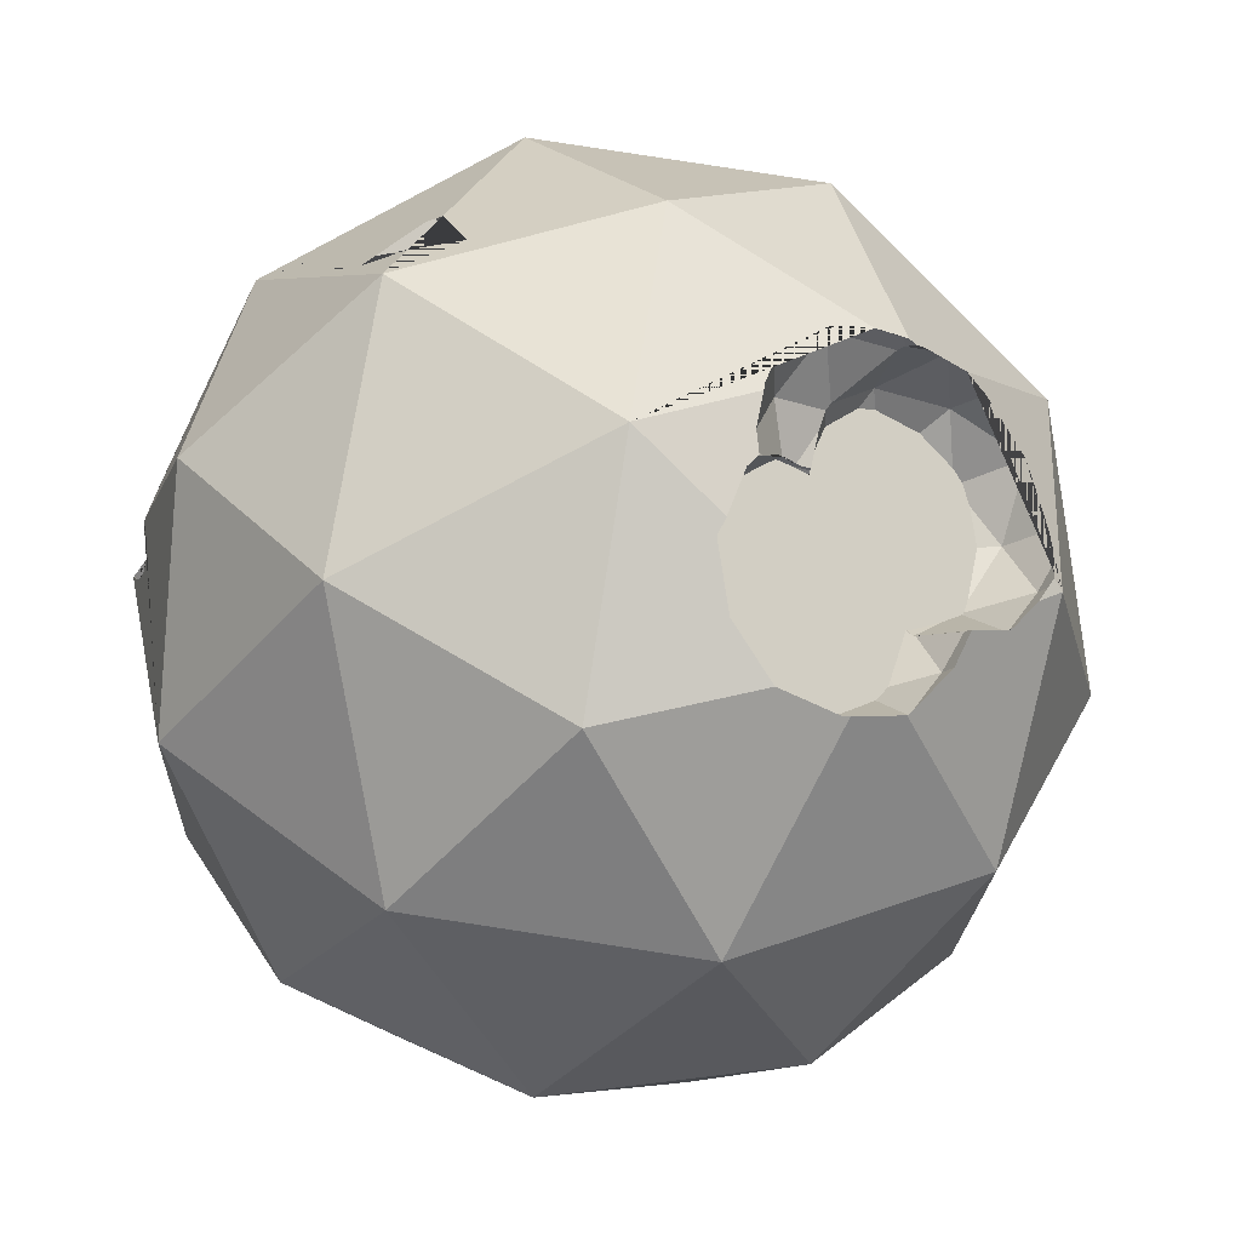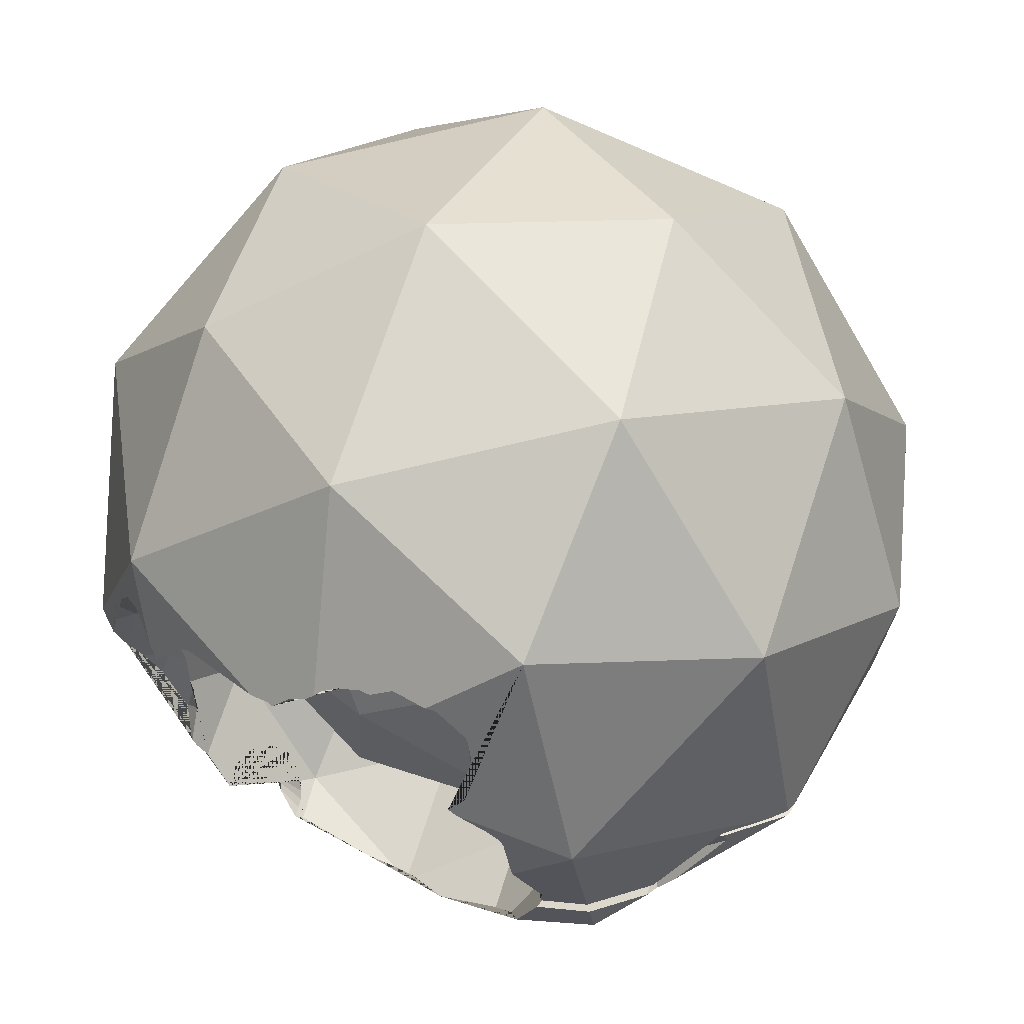
<metadata>
{"format":"obj","ext":"obj","renderer":"f3d","projection":"perspective","resolution":1024,"background":"white","views":[{"elev":-23.0,"azim":-155.5,"up":"+Y"},{"elev":68.5,"azim":147.0,"up":"+Z"}]}
</metadata>
<code>
o Cube_Cube.004
v -4.577 -2.663 -0.1453
v -4.577 1.867 -0.1453
v -2.792 -2.663 -3.655
v -2.792 1.867 -3.655
v -4.005 -2.663 0.1457
v -4.005 1.867 0.1457
v -2.22 -2.663 -3.364
v -2.22 1.867 -3.364
f 1 2 4 3
f 3 4 8 7
f 7 8 6 5
f 5 6 2 1
f 3 7 5 1
f 8 4 2 6
o core_Icosphere.002
v -2.316 -0.8564 3.21
v -0.4439 2.911 2.741
v -3.452 3.298 0.6744
v -3.121 -1.402 -0.3407
v 0.09147 -4.693 1.099
v 1.746 -2.028 3.004
v -0.09147 4.693 -1.099
v -1.746 2.028 -3.004
v 0.4439 -2.911 -2.741
v 3.452 -3.298 -0.6744
v 3.121 1.402 0.3407
v 2.316 0.8564 -3.21
v -3.39 1.435 2.283
v -1.622 1.207 3.498
v -2.29 3.649 2.008
v 0.7652 0.5187 3.377
v -0.3352 -1.695 3.652
v -3.196 -1.327 1.687
v -3.863 1.114 0.1962
v -1.308 -3.262 2.533
v -1.781 -3.583 0.4457
v 1.08 -3.951 2.412
v 1.573 2.535 1.812
v 2.861 -0.3681 1.966
v -2.083 4.697 -0.2495
v -0.3147 4.47 0.9654
v -2.861 0.3681 -1.966
v -3.055 3.13 -1.369
v 0.3147 -4.47 -0.9654
v -1.573 -2.535 -1.812
v 3.055 -3.13 1.369
v 2.083 -4.697 0.2495
v 1.781 3.583 -0.4457
v -1.08 3.951 -2.412
v -0.7652 -0.5187 -3.377
v 2.29 -3.649 -2.008
v 3.863 -1.114 -0.1962
v 1.308 3.262 -2.533
v 3.196 1.327 -1.687
v 0.3352 1.695 -3.652
v 1.622 -1.207 -3.498
v 3.39 -1.435 -2.283
f 9 22 21
f 10 22 24
f 9 21 26
f 9 26 28
f 9 28 25
f 10 24 31
f 11 23 33
f 12 27 35
f 13 29 37
f 14 30 39
f 10 31 34
f 11 33 36
f 12 35 38
f 13 37 40
f 14 39 32
f 15 41 46
f 16 42 48
f 17 43 49
f 18 44 50
f 19 45 47
f 47 50 20
f 47 45 50
f 45 18 50
f 50 49 20
f 50 44 49
f 44 17 49
f 49 48 20
f 49 43 48
f 43 16 48
f 48 46 20
f 48 42 46
f 42 15 46
f 46 47 20
f 46 41 47
f 41 19 47
f 32 45 19
f 32 39 45
f 39 18 45
f 40 44 18
f 40 37 44
f 37 17 44
f 38 43 17
f 38 35 43
f 35 16 43
f 36 42 16
f 36 33 42
f 33 15 42
f 34 41 15
f 34 31 41
f 31 19 41
f 39 40 18
f 39 30 40
f 30 13 40
f 37 38 17
f 37 29 38
f 29 12 38
f 35 36 16
f 35 27 36
f 27 11 36
f 33 34 15
f 33 23 34
f 23 10 34
f 31 32 19
f 31 24 32
f 24 14 32
f 25 30 14
f 25 28 30
f 28 13 30
f 28 29 13
f 28 26 29
f 26 12 29
f 26 27 12
f 26 21 27
f 21 11 27
f 24 25 14
f 24 22 25
f 22 9 25
f 21 23 11
f 21 22 23
f 22 10 23
o base_Icosphere
v 4.822 -1.535 -0.08658
v 4.66 -1.21 1.068
v 4.66 -1.21 -1.242
v 4.76 -0.6842 1.782
v 4.76 -0.6842 -1.955
v 0.09552 2.62 -4.06
v -3.336 0.6788 -3.214
v -3.247 -0.02974 -3.703
v -3.92 1.318 -3.214
v -3.607 -0.7383 -0.9644
v -5.191 -0.7383 -0.4496
v -4.316 0.6788 -0.4496
v -3.336 0.6788 -1.797
v -5.011 -1.378 -1.005
v -4.08 -1.378 -1.308
v -4.337 -0.8627 -0.5156
v -3.247 -0.02974 -1.308
v -3.247 -0.02974 -2.287
v -4.753 -0.02974 -0.213
v -3.822 -0.02974 -0.5156
v -3.663 0.8033 -1.005
v -4.496 1.318 -1.005
v -3.92 1.318 -1.797
v -2.853 -1.911 -2.008
v -4.438 -1.911 -1.493
v -2.853 -1.911 -3.674
v -2.583 -0.4943 -2.841
v -3.326 -2.551 -2.351
v -3.583 -2.036 -1.559
v -2.652 -2.036 -2.841
v -3.326 -2.551 -3.331
v -2.493 -1.203 -2.351
v -2.493 -1.203 -3.331
v -3.068 -1.203 -1.559
v -2.909 -0.3699 -2.049
v -2.909 -0.3699 -3.633
v -3.167 0.1449 -2.841
v 3.582 1.707 3.295
v 3.158 1.929 3.295
v 2.632 2.254 3.295
v 2.369 2.779 3.104
v 2.733 2.779 3.605
v 2.47 3.305 2.795
v -1.187 4.962 0.1187
v 0.2043 4.877 0.4852
v -1.161 4.97 0.01885
v 0.2311 4.885 0.3853
v 0.7423 4.853 -0.8905
v 0.2623 1.004 0.09754
v -1.305 2.064 -0.5514
v -1.222 2.008 -0.8412
v 2.251 -1.245 0.6307
v 1.692 1.373 2.691
v 0.171 1.24 -0.3221
v 2.355 -0.07705 -2.537
v 1.451 4.158 0.7962
v 1.86 3.263 -2.434
v 1.732 -0.2235 1.961
v 3.568 -0.9491 1.753
v 3.239 0.5895 2.964
v 3.809 -1.476 -0.1455
v 0.8375 -0.3017 0.1899
v 0.509 1.237 1.401
v 2.121 -1.076 -1.112
v 0.8986 0.3848 -1.672
v 3.87 -0.7892 -2.007
v 0.3671 2.874 0.2871
v 1.261 2.953 2.058
v 1.892 1.574 -2.913
v 0.6079 2.348 -1.612
v 3.728 0.8482 -3.121
v 1.36 4.063 -0.9545
v -1.877 -5.086 1.172
v 2.552 -2.697 4.12
v -2.842 -0.5658 4.729
v -5.469 -0.7955 -0.4729
v -1.698 -3.069 -4.297
v 3.259 -4.245 -1.458
v 1.698 3.069 4.297
v -3.259 4.245 1.458
v -2.552 2.697 -4.12
v 2.842 0.5658 -4.729
v 1.877 5.086 -1.172
v -2.774 -3.322 3.469
v 0.3964 -4.575 3.111
v -0.1708 -1.918 5.202
v 3.416 -4.08 1.565
v 0.8122 -5.484 -0.1679
v -4.318 -3.457 0.4112
v -4.885 -0.8002 2.502
v -2.101 -4.793 -1.836
v 0.9178 -4.299 -3.383
v 4.714 -1.118 2.7
v 5.13 -2.027 -0.5791
v -0.6728 1.471 5.305
v 2.498 0.2184 4.947
v -5.13 2.027 0.5791
v -3.586 2.162 3.637
v -2.498 -0.2184 -4.947
v 3.586 -2.162 -3.637
v 0.6728 -1.471 -5.305
v 4.212 2.272 2.804
v -0.9178 4.299 3.383
v -3.416 4.08 -1.565
v 0.1708 1.918 -5.202
v 2.101 4.793 1.836
v -0.3964 4.575 -3.111
v 2.774 3.322 -3.469
v 4.736 0.06882 2.301
v 5.006 -0.1654 1.777
v 4.681 0.177 2.392
v 4.373 1.188 2.77
v 4.258 1.405 2.867
v 4.889 0.02662 -2.104
v 4.964 -0.1035 -1.887
v 4.182 1.275 -3
v 3.359 2.748 -3.053
v 3.476 2.55 -3.069
v 3.319 2.845 -3.014
v 3.707 2.208 -3.042
v 2.43 4.655 0.2798
v 2.725 4.417 1.204
v 2.705 4.188 1.827
v 2.728 4.127 1.918
v 2.826 3.972 2.059
v 3.034 3.679 2.264
v 3.209 3.36 -2.608
v 2.723 4.014 -2.03
v 2.639 4.273 -1.609
v 2.721 4.523 -0.9093
v 0.4653 2.66 -0.487
v 0.2833 0.9897 -0.2177
v 0.1761 1.24 -0.2962
v 0.1765 1.286 -0.3049
v 0.3125 1.078 0.09754
v 0.3161 0.9675 -0.09181
v 1.951 4.99 -0.1891
v 2.447 4.656 0.01618
v 1.4 4.106 -0.1754
v 0.7653 3.351 -0.2108
v 0.4276 2.742 -0.1897
v 0.2434 1.239 0.04698
v 0.2497 1.896 -0.07751
v 1.925 5.023 -0.5264
v 2.49 4.644 -0.2932
v 2.292 4.566 -0.3345
v 1.384 4.088 -0.5007
v 1.014 3.649 -0.5213
v 0.796 4.817 -0.4838
v 0.1141 5.278 0.5326
v 1.046 5.186 -0.4838
v 0.04785 5.323 0.1446
v 0.8498 4.781 -0.7854
v 0.9589 5.173 -0.8905
v 1.119 5.198 -0.7944
v 1.13 5.195 -0.7854
v 0.7318 5.255 -0.6015
v 0.7151 4.872 -0.8412
v 0.6328 4.927 -0.5514
v -0.8101 5.48 0.1513
v -0.79 5.481 0.1568
v -0.8593 5.459 0.1366
v -1.148 5.306 0.04776
v -1.175 5.295 0.1473
v 0.219 5.26 0.518
v 0.1446 5.275 0.4993
v 0.1383 5.262 0.4966
v 0.1067 5.283 0.4897
v -0.5308 5.417 0.3291
v -0.9212 5.429 0.2254
v -0.8151 5.452 0.2555
v 0.2456 5.263 0.4178
v 0.2243 5.267 0.4124
v 0.2013 5.219 0.4026
v 0.08768 5.296 0.378
v 2.93 1.929 2.982
v 3.045 1.901 3.004
v 2.745 2.029 2.95
v 2.578 2.204 2.926
v 2.437 2.328 2.821
v 2.424 2.351 2.809
v 2.369 2.779 2.635
v 2.381 2.687 2.699
v 3.048 2.319 3.635
v 3.035 2.331 3.639
v 2.985 2.417 3.638
v 2.827 2.711 3.626
v 2.757 2.779 3.612
v 2.576 3.186 3.301
v 2.697 2.897 3.53
v 2.394 2.908 2.562
v 2.576 3.239 3.237
v 2.743 2.797 3.605
v 2.562 3.248 2.414
v 2.648 3.441 2.925
v 2.886 3.619 2.48
v 2.938 3.543 2.353
v 2.866 3.51 2.373
v 2.744 3.425 2.376
v 2.901 3.617 2.467
v 2.871 3.611 2.504
v 3.091 3.57 2.34
v 3.701 1.597 2.93
v 3.345 1.707 2.969
v 3.205 1.94 3.295
v 3.21 1.929 3.278
v 3.155 1.834 2.991
v 3.195 1.895 3.181
v 3.125 1.895 3.085
v 3.115 1.879 2.996
v 3.799 1.776 3.321
v 3.702 1.798 3.382
v 3.527 1.902 3.465
v 3.216 1.973 3.338
v 3.192 2.057 3.411
v 3.331 2.084 3.529
v 3.272 2.186 3.529
v 4.039 1.58 3.084
v 4.248 1.476 2.869
v 3.911 1.58 2.907
v 3.903 1.723 3.214
v 3.867 1.609 2.912
v 3.911 1.707 3.189
v -3.326 -2.551 -3.331
v -3.326 -2.55 -3.331
v -3.788 -2.713 -2.687
v -3.329 -2.552 -3.328
v -3.328 -2.552 -3.329
v -3.851 -2.703 -2.638
v -4.233 -2.551 -2.056
v -4.237 -2.549 -2.052
v -4.244 -2.541 -2.039
v -4.271 -2.502 -2.006
v -4.628 -1.948 -1.655
v -3.05 -1.945 -3.795
v -3.054 -1.249 -4.094
v -3.059 -1.203 -4.11
v -3.065 -1.186 -4.113
v -3.164 -1.016 -4.114
v -3.338 -0.4517 -3.998
v -4.092 -1.382 -1.317
v -4.08 -1.378 -1.316
v -3.483 -0.8147 -1.476
v -3.925 -1.203 -1.281
v -3.975 -1.253 -1.275
v -4.072 -1.371 -1.314
v -4.112 -1.384 -1.317
v -4.71 -1.52 -1.53
v -4.81 -1.563 -1.625
v -5.047 -1.378 -1.055
v -4.827 -1.56 -1.637
v -5.08 -1.335 -1.005
v -5.297 -0.9968 -0.7908
v -5.401 -0.7783 -0.6279
v -5.338 -0.02974 -0.4031
v -5.401 -0.4371 -0.4777
v -5.424 -0.6829 -0.604
v -3.349 -0.5675 -1.624
v -3.427 -0.6882 -1.511
v -5.165 0.794 -0.5122
v -3.255 -0.04587 -2.295
v -3.252 -0.05867 -2.27
v -3.269 -0.1475 -2.049
v -3.327 -0.4495 -1.693
v -5.163 0.8023 -0.5151
v -3.267 -0.02974 -2.315
v -5.16 0.8105 -0.5225
v -4.953 1.318 -1.154
v -3.428 0.1449 -2.481
v -4.713 1.517 -1.923
v -4.742 1.544 -1.763
v -4.865 1.447 -1.512
v -4.731 1.548 -1.797
v -3.365 -0.2617 -3.816
v -3.269 -0.1479 -3.634
v -3.247 -0.02974 -3.34
v -3.269 -0.1475 -3.633
v -3.429 -0.02974 -3.954
v -3.438 -0.304 -3.908
v -3.449 0.1559 -2.505
v -3.547 0.5716 -2.505
v -3.339 0.1559 -2.656
v -3.269 0.1449 -2.981
v -3.272 0.1704 -2.862
v -3.628 0.79 -2.505
v -3.282 0.1777 -2.841
v -3.509 0.4955 -3.894
v -3.507 0.3897 -3.925
v -3.567 0.7666 -3.772
v -4.567 1.383 -2.64
v -4.605 1.367 -2.604
v -4.653 1.329 -2.505
v -4.523 1.343 -2.505
v -3.856 1.188 -3.413
v -3.69 0.8579 -2.505
v -4.435 1.318 -2.505
v -3.97 1.318 -3.281
v -4.038 1.352 -3.214
v -4.351 1.384 -2.939
v 4.12 0.4478 -3.31
v 4.109 0.3896 -3.316
v 3.953 0.8305 -3.001
v 3.941 0.7976 -2.998
v 3.912 0.7489 -2.98
v 4.104 0.3397 -3.316
v 3.881 0.6742 -2.944
v 4.816 0.4628 -2.472
v 4.848 0.4929 -2.421
v 4.842 0.4815 -2.417
v 4.194 0.1423 -3.197
v 4.225 0.1326 -3.162
v 4.064 0.2453 -2.591
v 4.145 0.2169 -2.539
v 4.434 0.1762 -2.937
v 4.519 0.2245 -2.847
v 4.554 0.2598 -2.395
v 4.661 0.3164 -2.386
v 4.624 0.3006 -2.74
v 4.759 0.3912 -2.393
v 4.694 0.3634 -2.669
v 4.265 1.184 -2.959
v 4.268 1.215 -2.94
v 4.264 1.212 -2.942
v 4.21 0.6941 -3.236
v 4.226 0.7245 -3.221
v 4.158 1.126 -2.973
v 4.105 0.2967 -3.311
v 3.865 0.5998 -2.903
v 4.167 0.5974 -3.273
v 4.138 0.5163 -3.297
v 4.071 1.03 -2.993
v 4.003 0.9298 -3.002
v 4.131 0.1997 -3.272
v 4.148 0.1763 -3.252
v 3.901 0.3936 -2.755
v 3.942 0.3355 -2.701
v 4.263 0.129 -3.12
v 4.236 0.2023 -2.491
v 4.11 0.2595 -3.302
v 3.863 0.5273 -2.858
v 4.365 0.1476 -3.01
v 4.445 0.2222 -2.417
v 4.169 0.1571 -3.227
v 3.996 0.2855 -2.646
v 4.309 0.1332 -3.07
v 4.338 0.2035 -2.45
v 4.119 0.2274 -3.289
v 3.875 0.4581 -2.808
v -0.5451 2.403 -4.708
v 0.09386 3.113 -4.223
v -0.05883 2.994 -4.355
v 0.7588 2.427 -4.651
v 0.07731 2.356 -4.857
v 5.017 -0.2687 1.782
v 5.012 -0.3641 1.822
v 4.936 -0.6842 1.914
v 4.911 -0.9001 1.829
v 4.91 -1.162 1.56
v 4.955 -1.392 1.068
v 5.033 -0.1828 1.723
v 5.024 -0.1953 1.722
v 4.707 -0.5075 1.524
v 4.622 -0.6842 1.342
v 4.52 -0.9307 0.8341
v 4.606 -0.779 1.222
v 4.46 -1.134 -0.05166
v 4.504 -1.101 0.3174
v 4.458 -1.136 -0.08658
v 5.021 -1.535 0.5459
v 5.118 -1.619 -0.08658
v 4.524 -0.9377 -1.013
v 4.515 -1.118 -0.5178
v 4.462 -1.135 -0.1358
v 5.084 -1.535 -0.9202
v 4.96 -1.396 -1.242
v 5.088 -1.536 -0.9128
v 5.181 -1.607 -0.4223
v 4.616 -0.6842 -1.497
v 4.607 -0.7721 -1.401
v 4.802 -0.6167 -1.955
v 4.972 -0.203 -1.82
v 4.699 -0.4841 -1.663
v 4.971 -0.178 -1.793
v 4.977 -0.177 -1.802
v 4.979 -0.1723 -1.793
v 4.778 -0.6842 -1.969
v 4.777 -0.7079 -1.961
v 4.84 -1.176 -1.596
f 55 430 431 434 433 432
f 54 412 411 410 404
f 54 404 405 406
f 55 432 428
f 55 428 429 421 53
f 53 421 422 423
f 52 54 407 408
f 51 53 423 418
f 51 418 416 52
f 51 52 409 419
f 57 59 344 339
f 59 348 347
f 59 347 344
f 58 57 339 337
f 58 337 338 328
f 60 293 294 295 296 65
f 60 67 308 309 293
f 61 69 66
f 60 70 67
f 61 306 305 69
f 62 72 71
f 63 73 345 335
f 73 323 320 343 346
f 73 346 345
f 72 321 323 73
f 72 73 71
f 71 73 63
f 68 63 335 331
f 68 331 330 319 316
f 69 310 315 62
f 70 62 71
f 70 71 67
f 67 71 63
f 69 62 70
f 69 70 66
f 66 70 60
f 67 63 68
f 67 68 312 313 314 308
f 64 302 303 304 61
f 65 292 291
f 64 61 66
f 64 66 65
f 65 66 60
f 74 80 78
f 74 82 80
f 75 297 291 292 296 295 79
f 76 286 285
f 74 84 82
f 75 298 297
f 76 83 287 286
f 77 87 86
f 87 336 334 333
f 87 333 326 327 86
f 86 327 325 324 329 290
f 85 87 77
f 83 77 86
f 83 86 288 287
f 84 309 308 314 85
f 84 85 82
f 82 85 77
f 79 84 74
f 82 77 83
f 82 83 80
f 80 83 76
f 81 76 285 275
f 81 275 274
f 80 76 81
f 80 81 78
f 78 81 278 277 276
f 78 79 74
f 88 255 264 265 266 263
f 88 263 262
f 88 262 261 271 273
f 93 245 242
f 91 93 242 239
f 92 240 243
f 92 243 238
f 91 239 240 92
f 91 92 90
f 90 92 236 235
f 89 90 235 234
f 89 234 267 265 264
f 89 264 255 256
f 96 94 95 97
f 94 214 220 221 219 218 217 216 215 95
f 97 95 215 222
f 99 186 182 101 100
f 102 108 109
f 102 112 108
f 102 114 112
f 102 111 114
f 103 229 228 226 227 110
f 104 184 183
f 105 119 115
f 103 118 233 231 230 229
f 104 120 181 184
f 105 121 119
f 106 171 172 173
f 107 178 179 122
f 122 196 197
f 121 166 170 168
f 121 168 167 119
f 119 167 169 107
f 120 107 122
f 120 122 198 181
f 117 190 189 106
f 118 106 173 174
f 118 174 175 248 249 244 241 232 233
f 116 121 105
f 119 107 120
f 119 120 115
f 115 120 104
f 117 106 118
f 117 118 113
f 113 118 103
f 110 163 162 161
f 111 422 421 429 116
f 111 116 114
f 114 116 105
f 114 105 115
f 114 115 112
f 112 115 104
f 112 104 183 182 186 185 192 113
f 112 113 108
f 108 113 103
f 109 111 102
f 108 103 110
f 108 110 109
f 109 110 161 159
f 123 135 134
f 124 135 137
f 123 134 139
f 123 139 141
f 123 141 138
f 124 137 143
f 125 136 145
f 126 140 147
f 127 277 278 274 275 285 286 287 288 289 149
f 128 142 150
f 124 143 146
f 125 145 148
f 126 147 322 318 317 315 310 305 306 307
f 127 149 151
f 128 150 144
f 129 237 238 243 240 239 242 245 251 246 250 252 176 156
f 130 153 221 220
f 131 154 157
f 132 155 158
f 158 157 133
f 158 155 403 402 400 401 157
f 155 131 157 401 399 403
f 157 210 211 207 204 205 133
f 157 154 212 210
f 154 130 220 214 213 212
f 153 129 156
f 156 172 171 188 187
f 156 176 175 174 173 172
f 144 426 427
f 144 150 370 357 358 164 165 431 430 436 437 438 425 424 426
f 150 132 375 374 379 380 350 351 355 377 389 397 383 384 393 360 361 387 395 391 364 365 368 370
f 151 155 132
f 151 149 155
f 149 131 155
f 147 130 154
f 148 153 130
f 148 145 153
f 145 129 153
f 146 261 262 263 266 267 234 235 236 237 129
f 146 143 162 163 269 268 271 261
f 143 405 404 410 160 159 161 162
f 150 151 132
f 150 142 151
f 142 127 151
f 149 338 337 339 344 347 348 349 131
f 149 289 290 329 328 338
f 147 148 130
f 147 140 148
f 140 125 148
f 145 146 129
f 145 136 146
f 136 124 146
f 143 144 427 420 419 409 408 407 406 405
f 143 137 144
f 137 128 144
f 138 142 128
f 138 141 142
f 141 127 142
f 141 279 276 277 127
f 141 139 281 280 279
f 139 126 303 302 300 301 284 283 282 281
f 139 140 126
f 139 134 140
f 134 125 140
f 137 138 128
f 137 135 138
f 135 123 138
f 134 136 125
f 134 135 136
f 135 124 136
f 170 166 372 371 375 132 158
f 180 179 178 177 158 133
f 177 169 167 168 170 158
f 178 107 169 177
f 164 116 429 428 432 433 435 165
f 160 411 412 413 415 109 159
f 166 121 353 352 382 381 376 373 372
f 195 196 122 179 180
f 185 99 100 209 199 201 187 188 189 190 191 193 192
f 197 198 122
f 194 195 180 133
f 193 191 117
f 192 193 117 113
f 189 188 171 106
f 186 99 185
f 191 190 117
f 205 206 194 133
f 199 224 223 201
f 204 98 203 206 205
f 206 203 208 101 182 183 184 181 198 197 196 195 194
f 200 217 218
f 208 209 100 101
f 202 98 204 207
f 225 224 199 209 208 203 98 202
f 216 217 200
f 213 96 97 222 223 224 225 211 210 212
f 211 225 202 207
f 218 219 156 187 201 223 222 215 216 200
f 219 221 153 156
f 214 94 96 213
f 252 247 248 175 176
f 236 92 238 237
f 250 247 252
f 231 91 90 230
f 226 89 258 259 260 227
f 232 91 231 233
f 247 250 246 249 248
f 228 90 89 226
f 244 93 241
f 249 246 251 93 244
f 245 93 251
f 230 90 228 229
f 227 260 257 254 253 272 270 269 163 110
f 241 93 91 232
f 254 88 253
f 256 258 89
f 257 259 258 256 255 88 254
f 259 257 260
f 253 88 273 272
f 266 265 267
f 270 268 269
f 268 270 272 273 271
f 278 81 274
f 284 75 283
f 283 75 79 282
f 280 78 276 279
f 282 79 78 280 281
f 288 86 290 289
f 307 304 303 126
f 314 313 85
f 313 312 311 316 319 87 85
f 295 294 84 79
f 317 72 62 315
f 312 68 311
f 310 69 305
f 300 64 299 301
f 301 299 298 75 284
f 319 330 332 336 87
f 306 61 304 307
f 318 72 317
f 302 64 300
f 299 64 65 291 297 298
f 292 65 296
f 321 72 318 322
f 311 68 316
f 294 293 309 84
f 345 59 57 335
f 346 59 345
f 343 340 349 348 59 346
f 326 58 325 327
f 325 58 324
f 334 57 58 326 333
f 332 331 335 57 334 336
f 331 332 330
f 349 340 341 154 131
f 341 342 320 323 321 322 147 154
f 342 343 320
f 340 343 342 341
f 324 58 328 329
f 382 380 379 381
f 356 355 351 354
f 354 351 350 352 353
f 367 365 364 366
f 376 374 375 371 373
f 381 379 374 376
f 386 384 383 385
f 359 357 370 368 369
f 385 383 397 398
f 362 360 393 394
f 358 359 369 367 366 392 396 388 363 362 394 386 385 398 390 378 356 354 353 121 116 164
f 378 377 355 356
f 369 368 365 367
f 390 389 377 378
f 363 361 360 362
f 396 395 387 388
f 373 371 372
f 366 364 391 392
f 352 350 380 382
f 394 393 384 386
f 392 391 395 396
f 398 397 389 390
f 357 359 358
f 388 387 361 363
f 400 56 399 401
f 399 56 402 403
f 402 56 400
f 437 55 53 438
f 425 53 51 424
f 407 54 406
f 414 52 416 417
f 410 411 160
f 424 51 420 427 426
f 409 52 408
f 413 54 52 414 415
f 420 51 419
f 412 54 413
f 417 416 418 423 422 111
f 433 434 435
f 438 53 425
f 436 55 437
f 430 55 436
f 435 434 431 165
f 415 414 417 111 109

</code>
